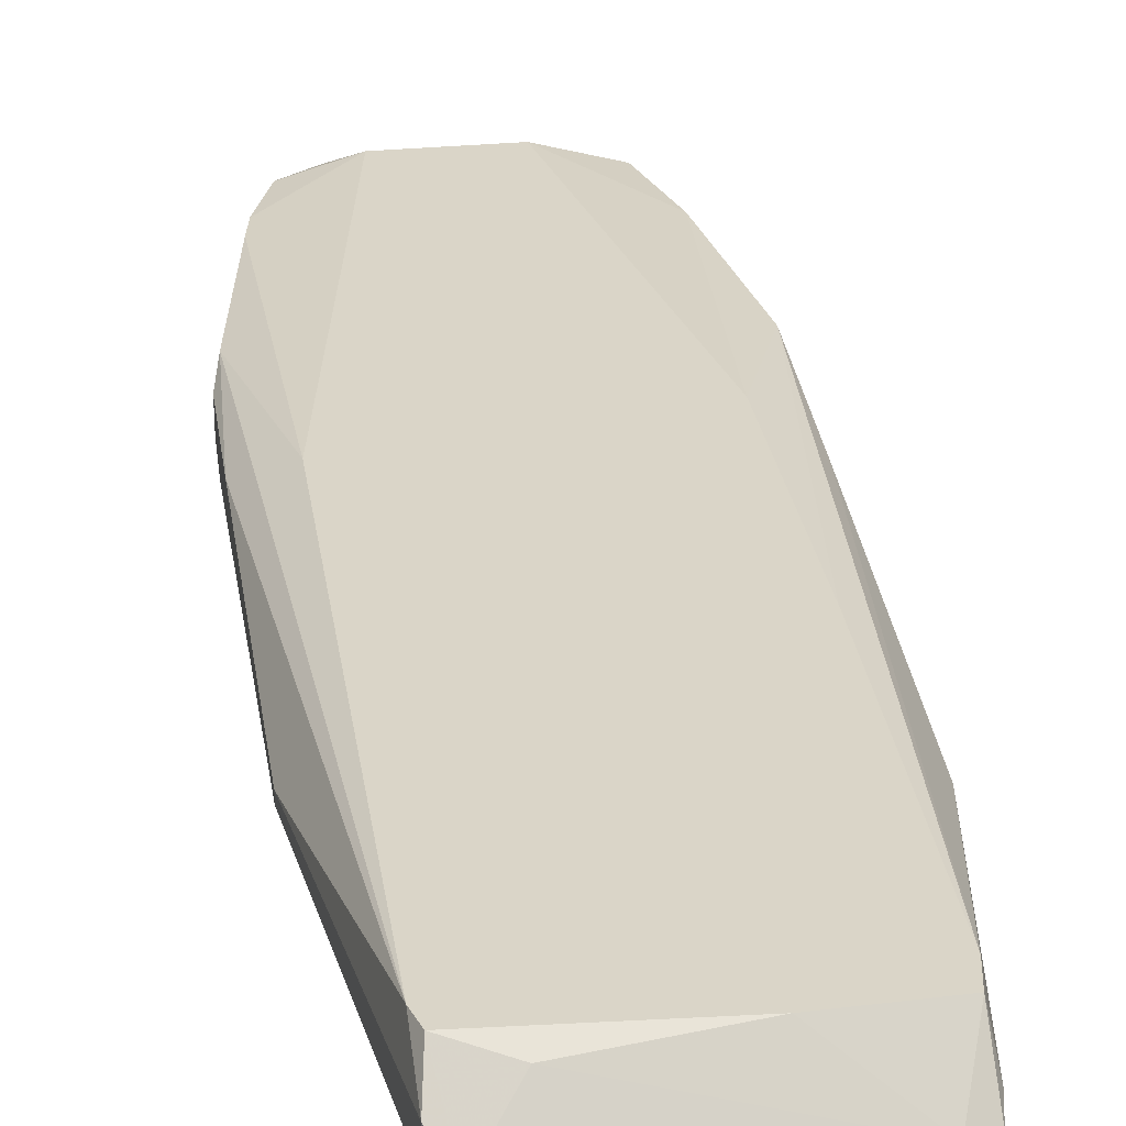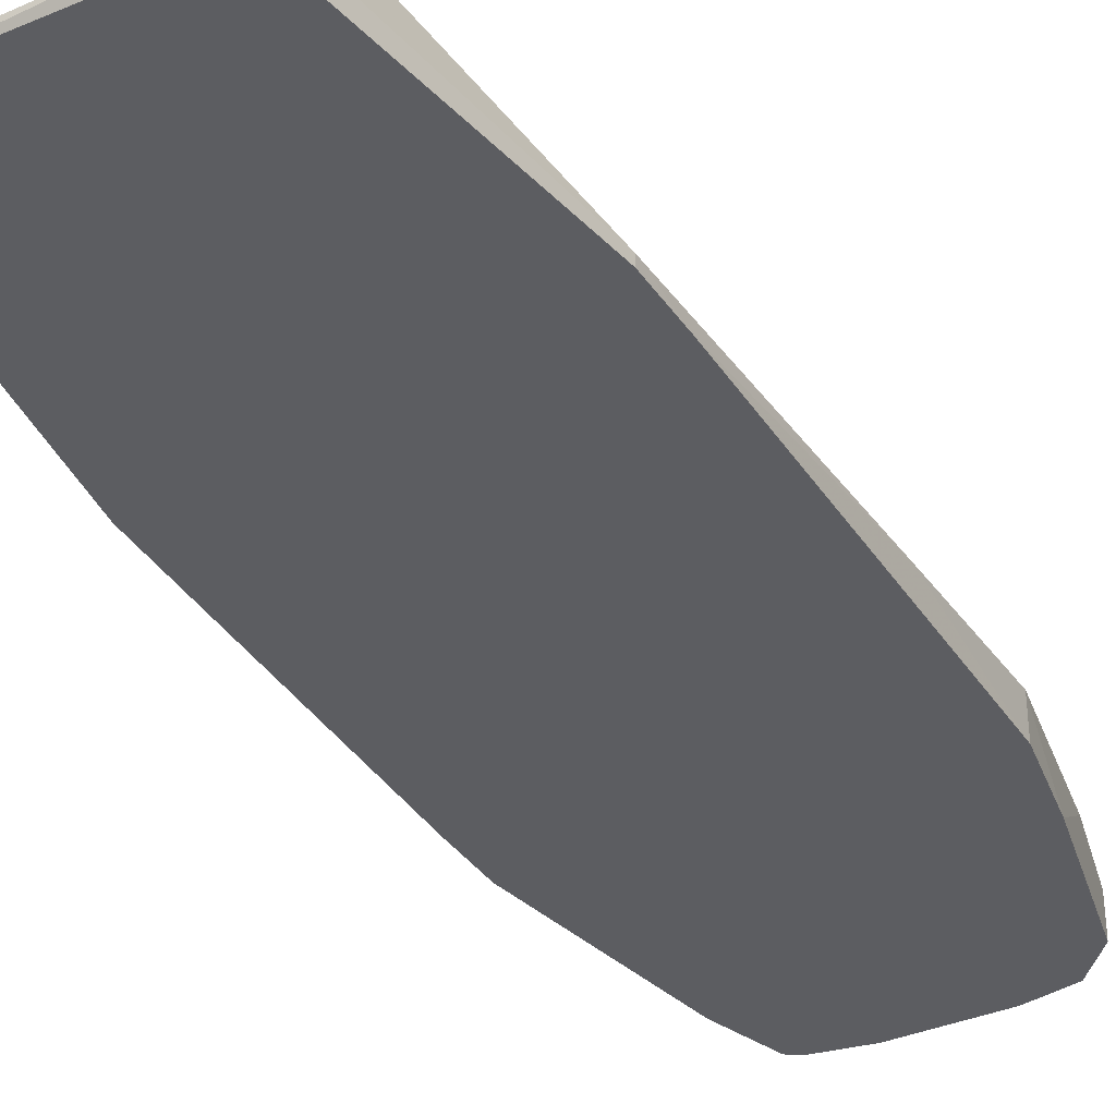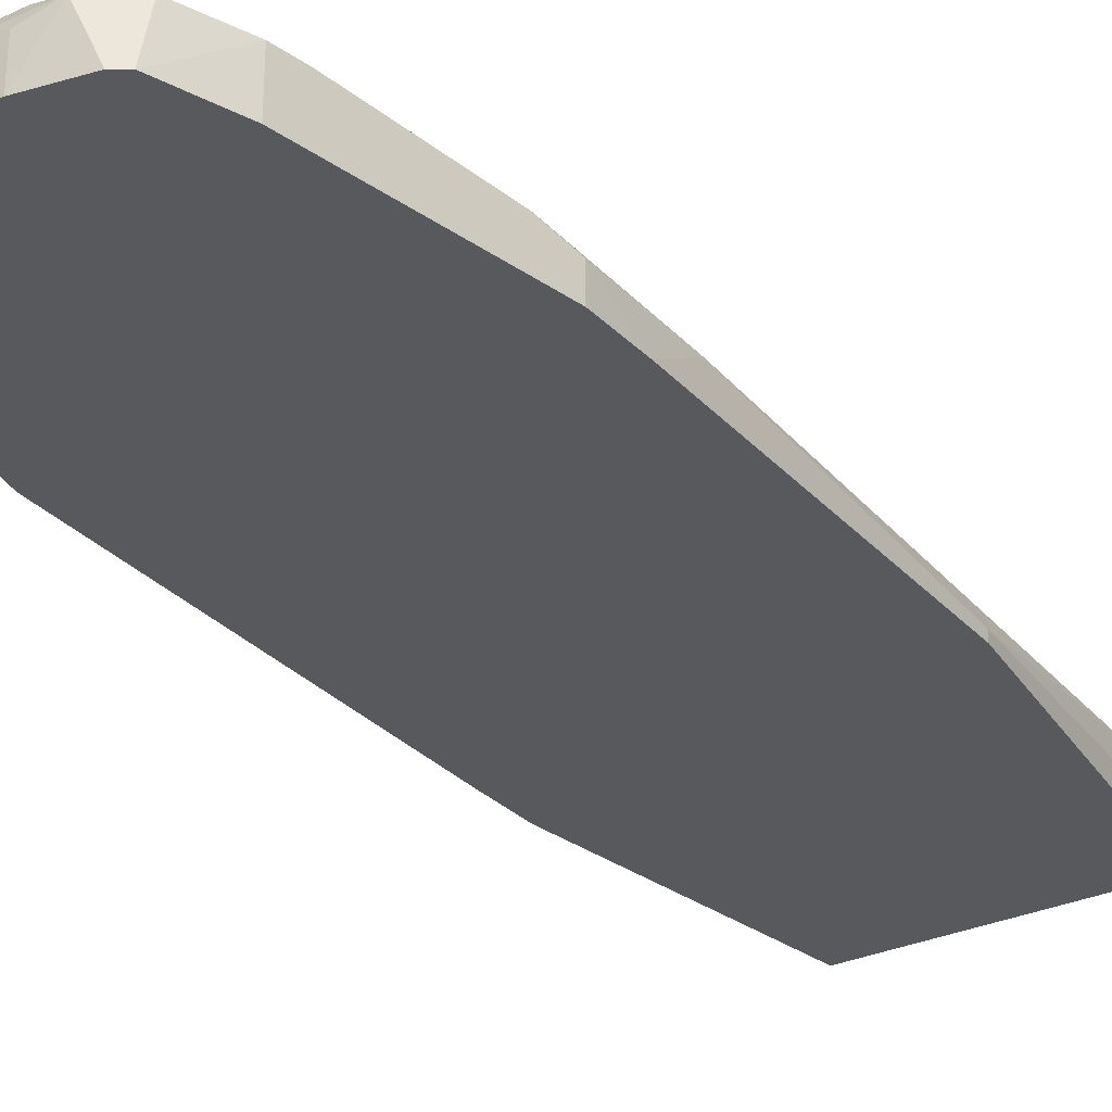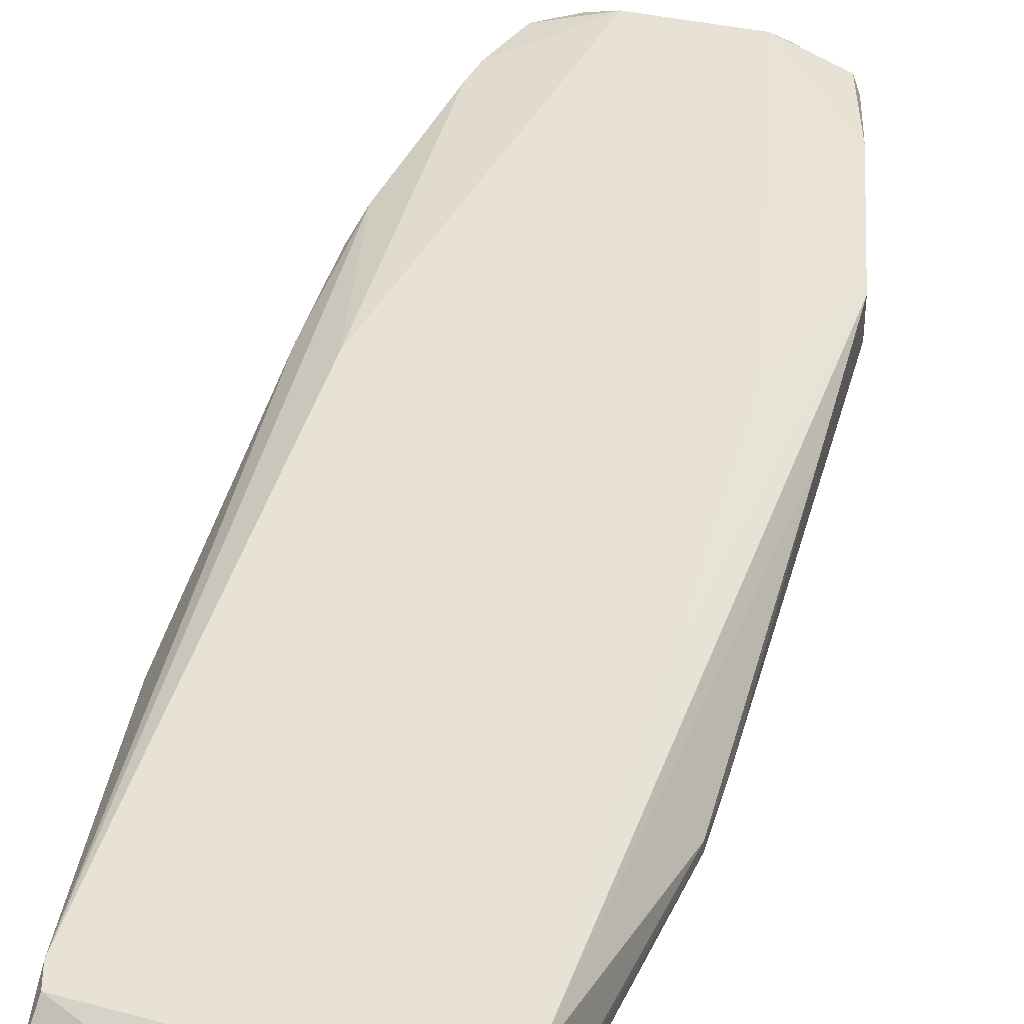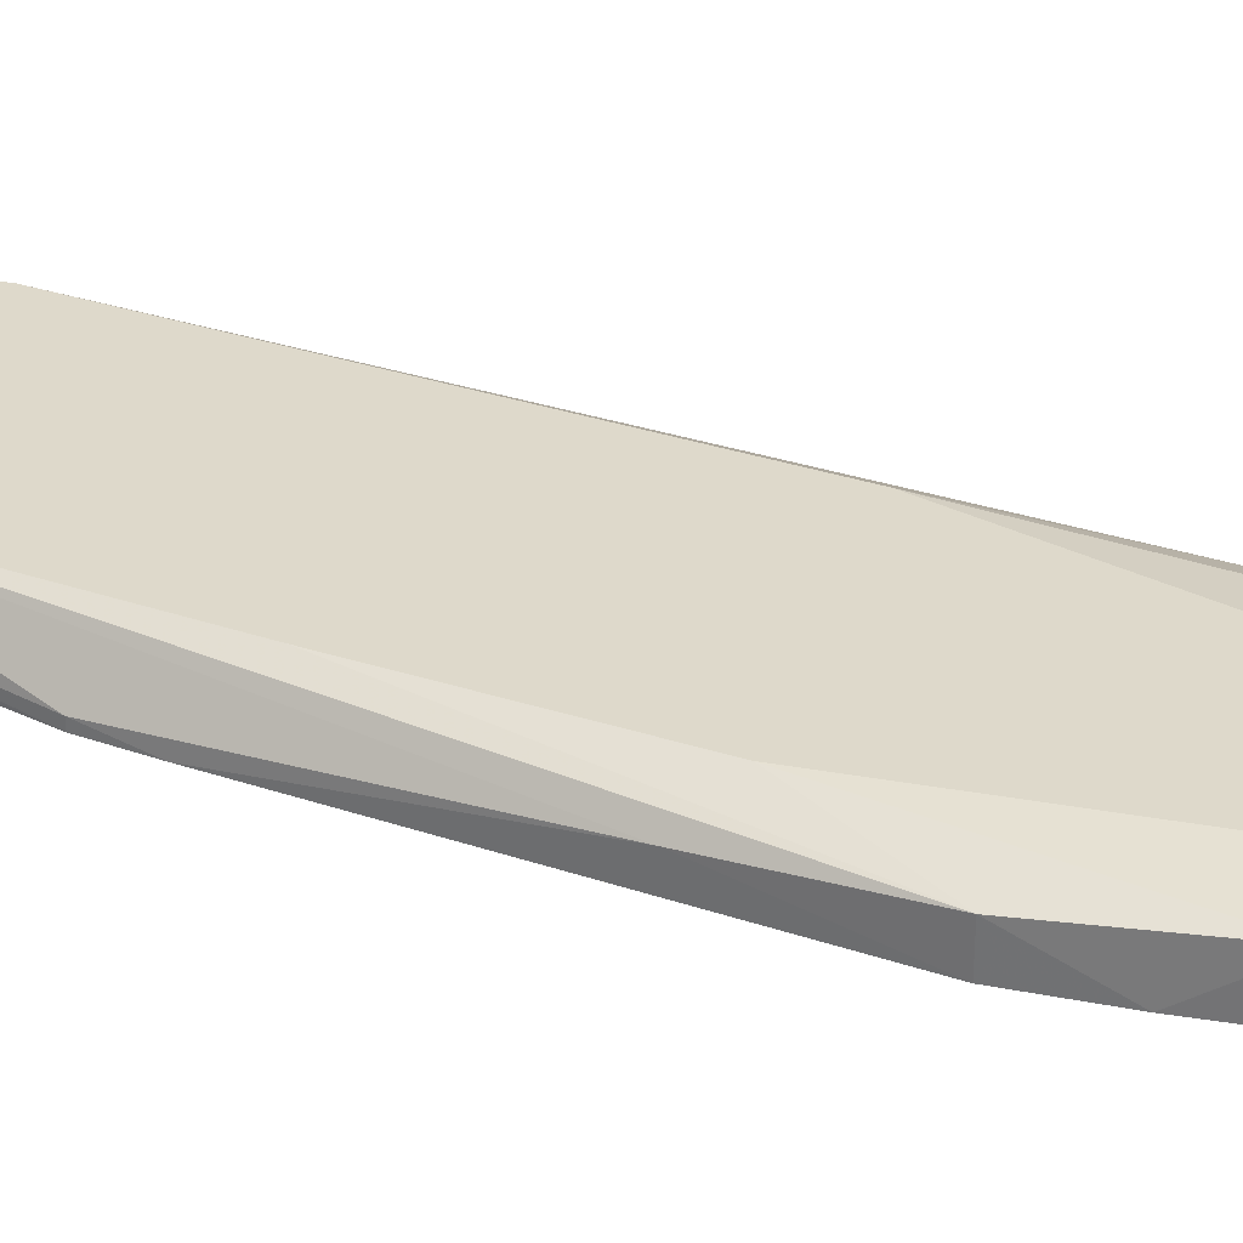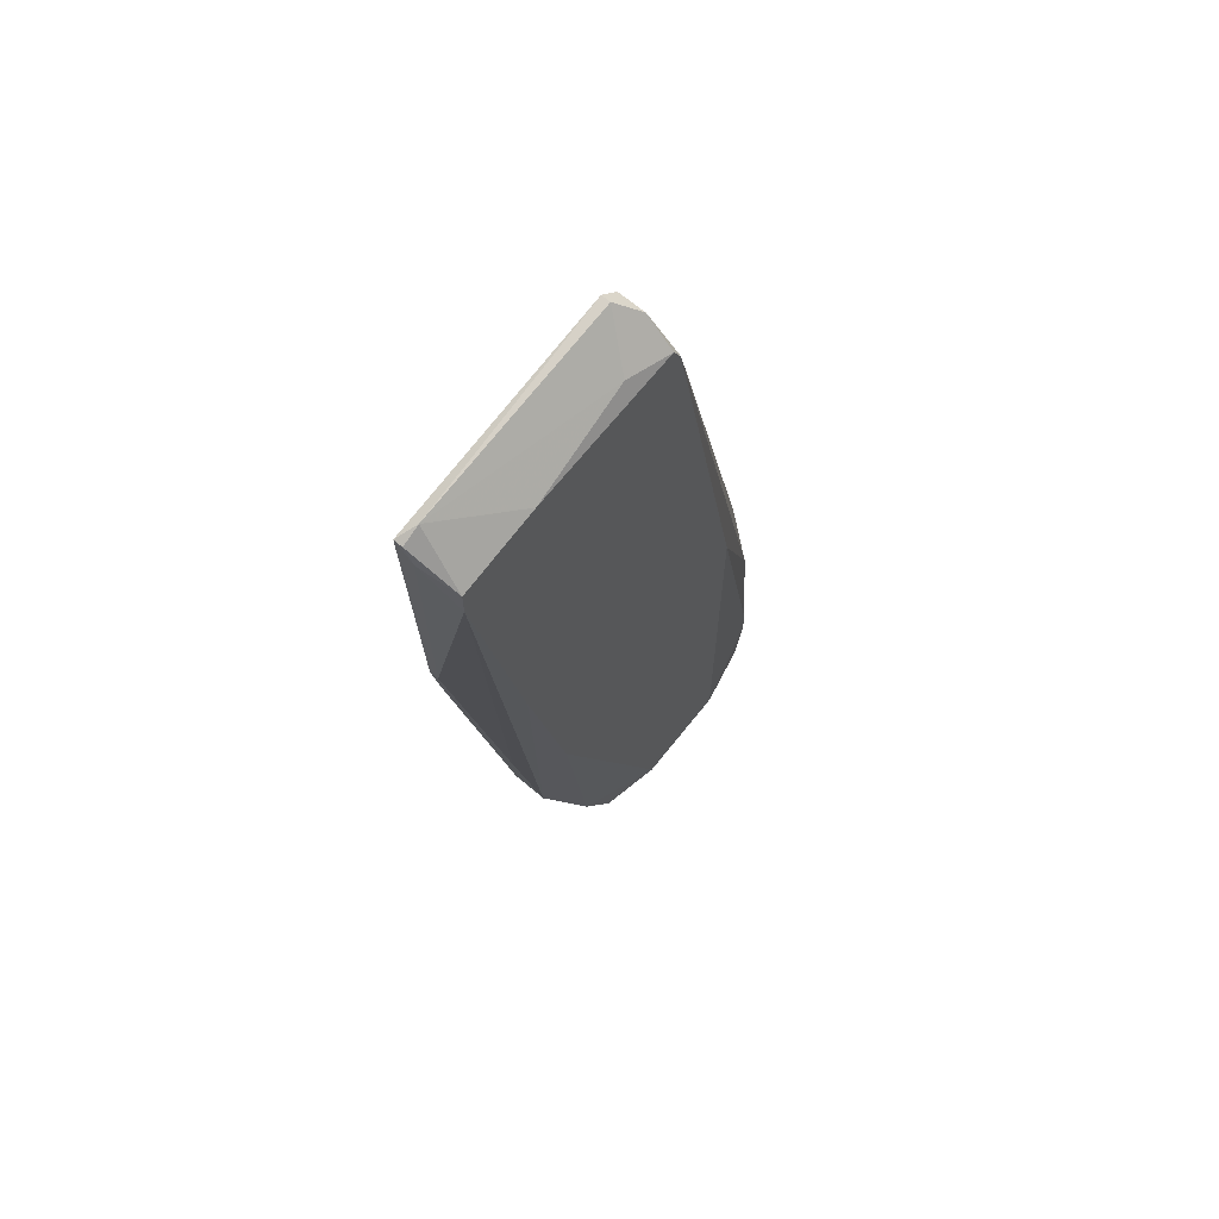
<metadata>
{"format":"obj","ext":"obj","renderer":"f3d","projection":"perspective","resolution":1024,"background":"white","views":[{"elev":29.4,"azim":2.2,"up":"+Y"},{"elev":-37.2,"azim":39.9,"up":"+Y"},{"elev":-30.2,"azim":-135.2,"up":"+Y"},{"elev":40.7,"azim":25.3,"up":"+Y"},{"elev":31.8,"azim":126.0,"up":"+Y"},{"elev":66.9,"azim":130.4,"up":"+Z"}]}
</metadata>
<code>
v 0.007081 0.003478 -0.07856
v -0.03442 0.002046 -0.04995
v -0.03442 -0.003678 -0.07571
v -0.03442 -0.003678 -0.04422
v -0.03442 0.003478 -0.07571
v -0.03442 0.003478 -0.07142
v -0.03442 0.000616 -0.04422
v 0.02998 -0.000814 0.05308
v 0.02998 -0.003678 0.05595
v 0.02998 -0.002246 0.05595
v -0.01009 -0.003678 -0.09289
v -0.01009 0.004909 0.05308
v -0.02296 -0.003678 0.01588
v -0.02296 -0.002246 0.01588
v -0.0244 0.002046 -0.09002
v -0.0244 -0.003678 -0.09002
v -0.0244 0.004909 -0.08858
v -0.0244 0.004909 -0.02419
v -0.02869 0.003478 -0.08858
v -0.03155 -0.003678 -0.08716
v -0.03155 0.000616 -0.02848
v -0.03298 -0.003678 -0.08573
v -0.03298 -0.003678 -0.03564
v -0.03298 0.003478 -0.08429
v 0.002787 0.002046 -0.08858
v 0.002787 -0.003678 -0.08858
v 0.001356 0.003478 -0.09002
v -7.5e-05 0.002046 -0.09145
v -0.001506 0.003478 0.05738
v 0.02855 -0.003678 0.01301
v 0.02855 0.004909 0.04593
v 0.02855 0.004909 0.05022
v 0.02855 -0.002246 0.01301
v 0.02712 -0.003678 0.004428
v 0.02712 -0.002246 0.05738
v -0.002924 -0.003678 -0.09289
v -0.005786 -0.003678 0.06311
v -0.005786 -0.002246 0.06311
v -0.007217 0.003478 -0.09289
v 0.01996 0.004909 -0.001299
v 0.01996 0.000616 -0.0342
v -0.008648 -0.003678 0.06024
v -0.008648 0.004909 -0.09145
v -0.008648 0.004909 0.05595
v -0.008648 0.000616 0.06024
v 0.01567 0.002046 -0.05709
v 0.01567 -0.003678 -0.05709
v 0.01567 0.004909 0.05308
v 0.01281 0.004909 -0.03706
v 0.01137 -0.003678 -0.06855
f 39 27 28
f 20 9 42
f 9 20 47
f 32 18 44
f 18 32 17
f 47 20 36
f 20 42 13
f 17 32 43
f 18 17 5
f 7 5 4
f 20 13 4
f 1 43 49
f 43 32 49
f 46 1 49
f 44 18 12
f 47 36 26
f 9 47 34
f 4 5 3
f 20 4 3
f 5 7 2
f 12 18 2
f 49 32 31
f 2 7 21
f 12 2 21
f 36 20 11
f 13 42 14
f 12 21 14
f 17 43 39
f 19 17 39
f 36 11 39
f 5 17 24
f 19 20 24
f 17 19 24
f 32 44 48
f 9 10 35
f 10 32 35
f 32 48 35
f 43 1 27
f 1 25 27
f 25 26 27
f 39 43 27
f 42 38 45
f 38 44 45
f 44 12 45
f 14 42 45
f 12 14 45
f 42 9 37
f 38 42 37
f 35 38 37
f 9 35 37
f 44 38 29
f 48 44 29
f 38 35 29
f 35 48 29
f 20 19 16
f 11 20 16
f 1 46 50
f 46 47 50
f 25 1 50
f 47 26 50
f 26 25 50
f 19 39 15
f 39 11 15
f 16 19 15
f 11 16 15
f 10 9 8
f 32 10 8
f 31 32 8
f 33 31 8
f 20 3 22
f 3 5 22
f 5 24 22
f 24 20 22
f 46 49 40
f 31 46 40
f 49 31 40
f 9 34 30
f 34 33 30
f 8 9 30
f 33 8 30
f 47 46 41
f 34 47 41
f 33 34 41
f 31 33 41
f 46 31 41
f 7 4 23
f 4 13 23
f 21 7 23
f 13 14 23
f 14 21 23
f 18 5 6
f 2 18 6
f 5 2 6
f 26 36 28
f 36 39 28
f 27 26 28

</code>
